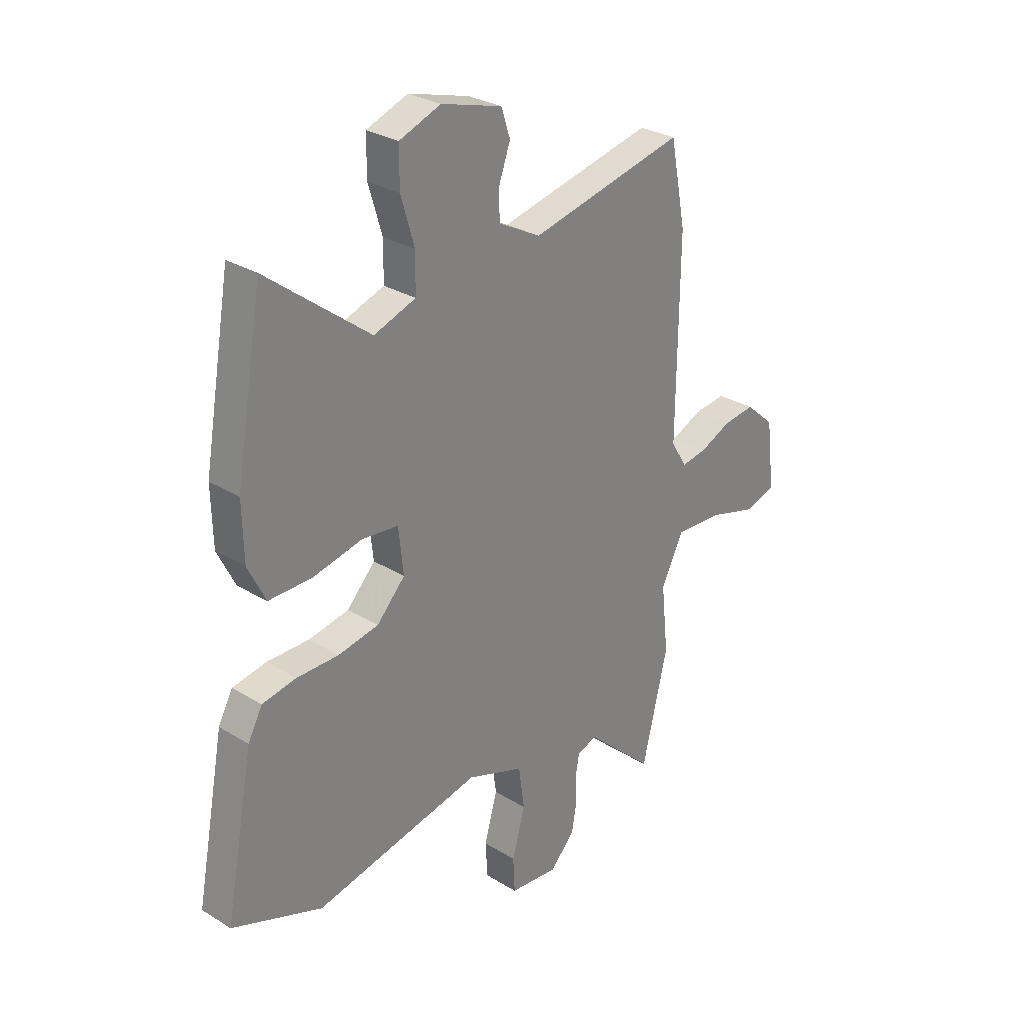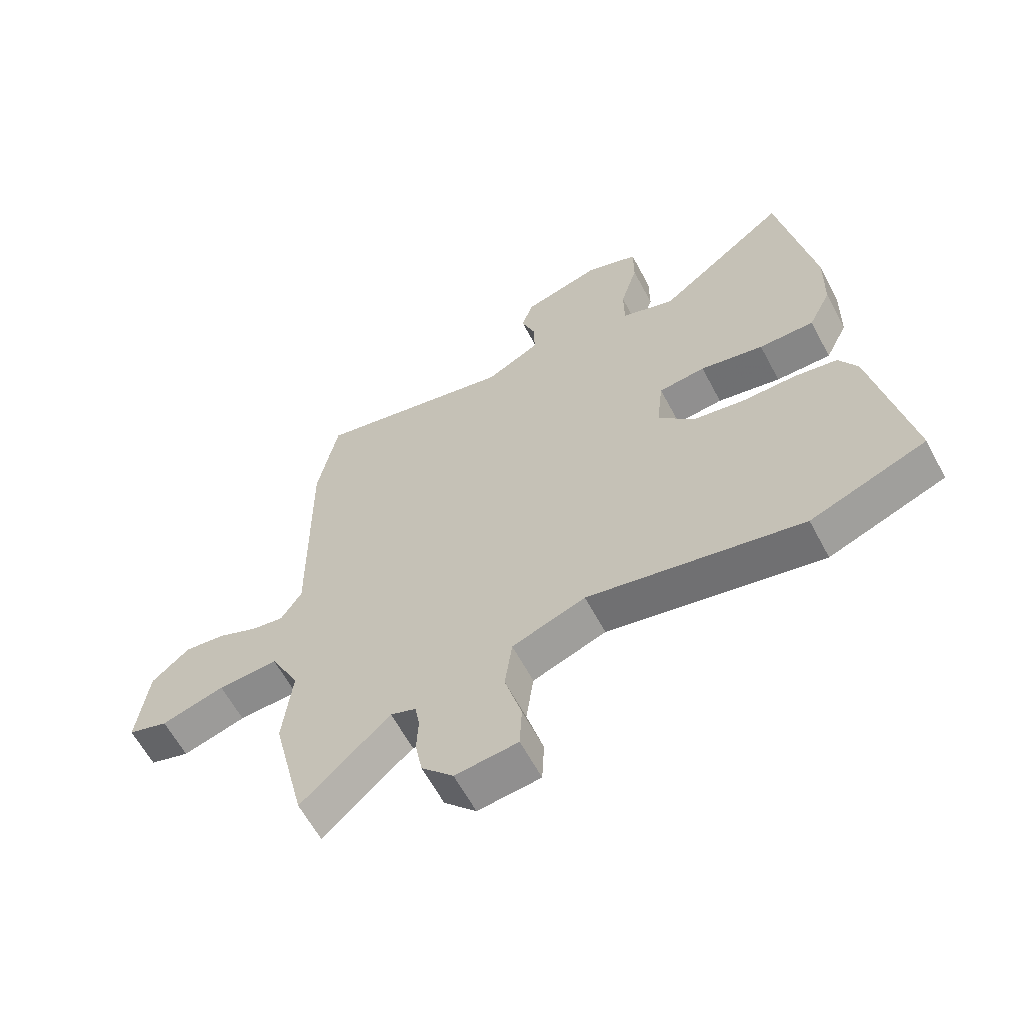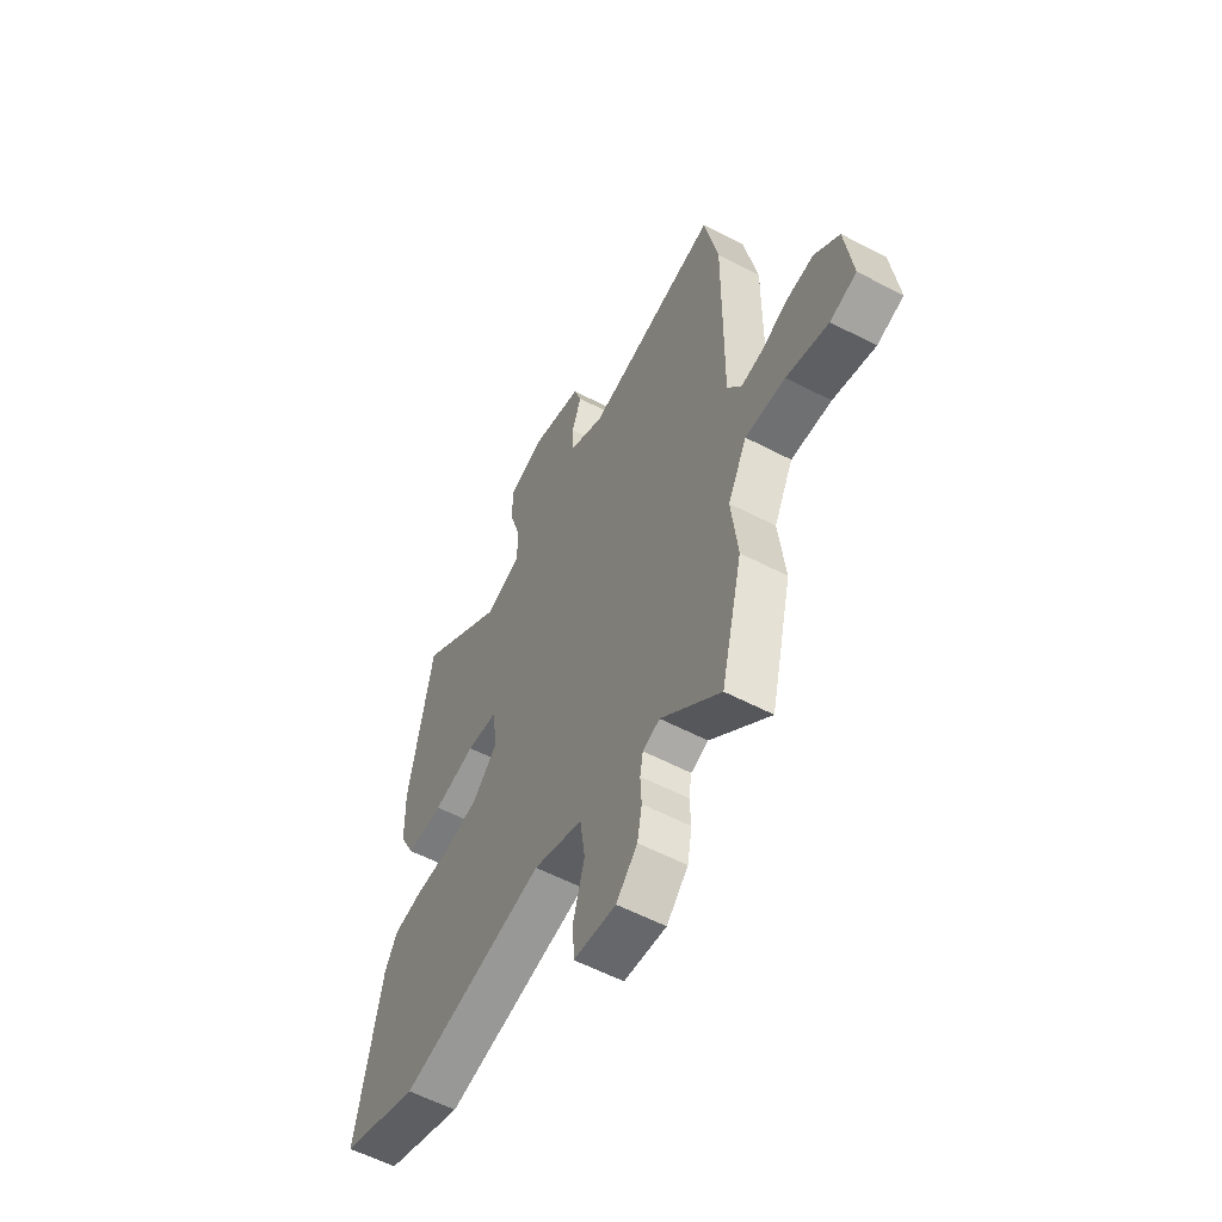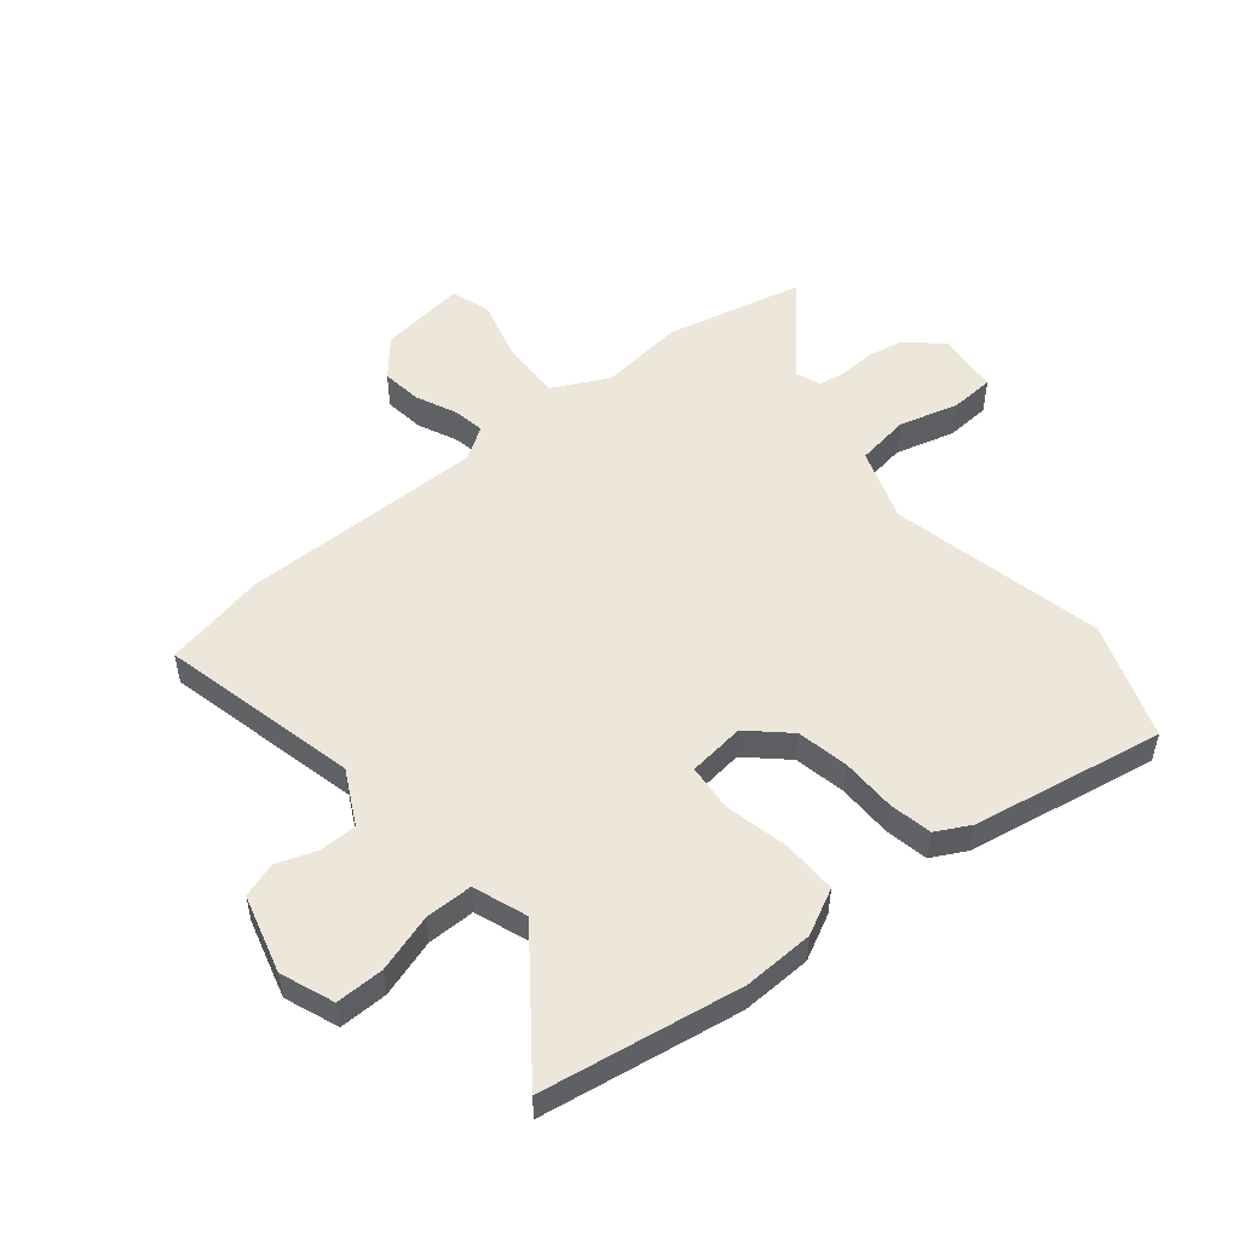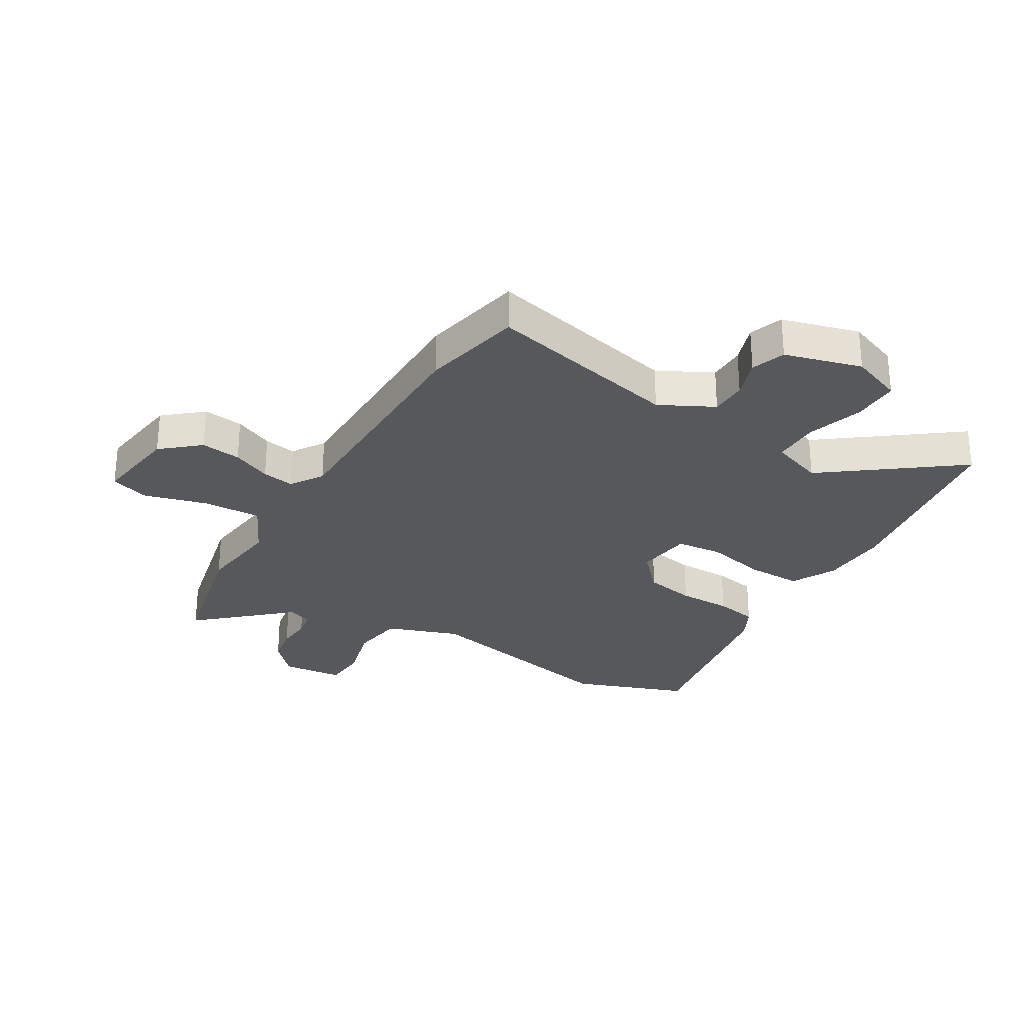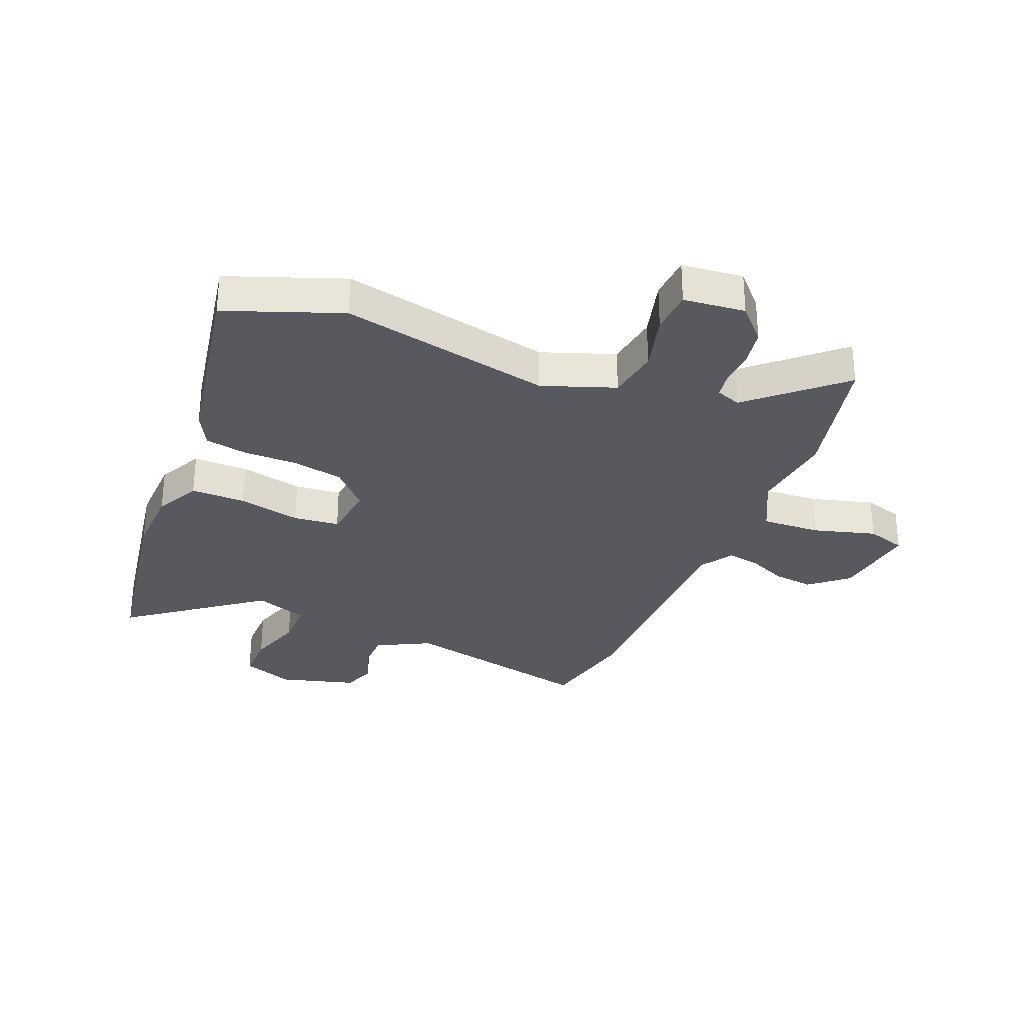
<metadata>
{"format":"obj","ext":"obj","renderer":"f3d","projection":"perspective","resolution":1024,"background":"white","views":[{"elev":29.1,"azim":132.3,"up":"+Z"},{"elev":-62.0,"azim":28.0,"up":"+Z"},{"elev":-58.0,"azim":-118.4,"up":"+Z"},{"elev":51.7,"azim":49.9,"up":"+Y"},{"elev":-28.4,"azim":-31.6,"up":"+Y"},{"elev":-30.4,"azim":157.2,"up":"+Y"}]}
</metadata>
<code>
v 0.473 0.07 0.655
v 0.533 0.07 0.312
v 0.53 0.07 0.19
v 0.491 0.07 0.111
v 0.395 0.07 0.111
v 0.285 0.07 0.134
v 0.204 0.07 0.125
v 0.193 0.07 0.026
v 0.256 0.07 -0.04
v 0.346 0.07 -0.056
v 0.44 0.07 -0.055
v 0.515 0.07 -0.068
v 0.547 0.07 -0.127
v 0.61 0.07 -0.458
v 0.409 0.07 -0.535
v 0.037 0.07 -0.46
v -0.09 0.07 -0.507
v -0.103 0.07 -0.6
v -0.074 0.07 -0.703
v -0.078 0.07 -0.78
v -0.186 0.07 -0.792
v -0.241 0.07 -0.734
v -0.253 0.07 -0.668
v -0.25 0.07 -0.606
v -0.258 0.07 -0.561
v -0.302 0.07 -0.545
v -0.455 0.07 -0.686
v -0.512 0.07 -0.449
v -0.496 0.07 -0.3
v -0.546 0.07 -0.202
v -0.65 0.07 -0.208
v -0.759 0.07 -0.24
v -0.828 0.07 -0.219
v -0.809 0.07 -0.068
v -0.744 0.07 -0.011
v -0.673 0.07 -0.019
v -0.604 0.07 -0.049
v -0.547 0.07 -0.058
v -0.511 0.07 -0.001
v -0.515 0.07 0.423
v -0.48 0.07 0.601
v -0.135 0.07 0.526
v -0.041 0.07 0.576
v -0.041 0.07 0.641
v -0.066 0.07 0.71
v -0.046 0.07 0.77
v 0.089 0.07 0.809
v 0.181 0.07 0.775
v 0.181 0.07 0.692
v 0.151 0.07 0.592
v 0.152 0.07 0.51
v 0.245 0.07 0.478
v 0.473 0 0.655
v 0.533 0 0.312
v 0.53 0 0.19
v 0.491 0 0.111
v 0.395 0 0.111
v 0.285 0 0.134
v 0.204 0 0.125
v 0.193 0 0.026
v 0.256 0 -0.04
v 0.346 0 -0.056
v 0.44 0 -0.055
v 0.515 0 -0.068
v 0.547 0 -0.127
v 0.61 0 -0.458
v 0.409 0 -0.535
v 0.037 0 -0.46
v -0.09 0 -0.507
v -0.103 0 -0.6
v -0.074 0 -0.703
v -0.078 0 -0.78
v -0.186 0 -0.792
v -0.241 0 -0.734
v -0.253 0 -0.668
v -0.25 0 -0.606
v -0.258 0 -0.561
v -0.302 0 -0.545
v -0.455 0 -0.686
v -0.512 0 -0.449
v -0.496 0 -0.3
v -0.546 0 -0.202
v -0.65 0 -0.208
v -0.759 0 -0.24
v -0.828 0 -0.219
v -0.809 0 -0.068
v -0.744 0 -0.011
v -0.673 0 -0.019
v -0.604 0 -0.049
v -0.547 0 -0.058
v -0.511 0 -0.001
v -0.515 0 0.423
v -0.48 0 0.601
v -0.135 0 0.526
v -0.041 0 0.576
v -0.041 0 0.641
v -0.066 0 0.71
v -0.046 0 0.77
v 0.089 0 0.809
v 0.181 0 0.775
v 0.181 0 0.692
v 0.151 0 0.592
v 0.152 0 0.51
v 0.245 0 0.478
f 48 49 50
f 47 48 50
f 46 47 50
f 45 46 50
f 44 45 50
f 43 44 50 51
f 42 43 51 52
f 39 40 41 42
f 38 39 42 52
f 35 36 37
f 34 35 37
f 33 34 37
f 32 33 37
f 31 32 37
f 30 31 37 38
f 29 30 38 52
f 29 52 1
f 28 29 1
f 27 28 1
f 26 27 1
f 22 23 24
f 21 22 24
f 20 21 24
f 19 20 24
f 18 19 24
f 17 18 24 25
f 16 17 25 26
f 14 15 16
f 13 14 16
f 12 13 16
f 11 12 16
f 10 11 16
f 9 10 16 26
f 4 5 6
f 3 4 6
f 2 3 6
f 1 2 6
f 1 6 7
f 26 1 7
f 8 9 26
f 7 8 26
f 102 101 100
f 102 100 99
f 102 99 98
f 102 98 97
f 102 97 96
f 103 102 96 95
f 104 103 95 94
f 94 93 92 91
f 104 94 91 90
f 89 88 87
f 89 87 86
f 89 86 85
f 89 85 84
f 89 84 83
f 90 89 83 82
f 104 90 82 81
f 53 104 81
f 53 81 80
f 53 80 79
f 53 79 78
f 76 75 74
f 76 74 73
f 76 73 72
f 76 72 71
f 76 71 70
f 77 76 70 69
f 78 77 69 68
f 68 67 66
f 68 66 65
f 68 65 64
f 68 64 63
f 68 63 62
f 78 68 62 61
f 58 57 56
f 58 56 55
f 58 55 54
f 58 54 53
f 59 58 53
f 59 53 78
f 78 61 60
f 78 60 59
f 1 53 54 2
f 2 54 55 3
f 3 55 56 4
f 4 56 57 5
f 5 57 58 6
f 6 58 59 7
f 7 59 60 8
f 8 60 61 9
f 9 61 62 10
f 10 62 63 11
f 11 63 64 12
f 12 64 65 13
f 13 65 66 14
f 14 66 67 15
f 15 67 68 16
f 16 68 69 17
f 17 69 70 18
f 18 70 71 19
f 19 71 72 20
f 20 72 73 21
f 21 73 74 22
f 22 74 75 23
f 23 75 76 24
f 24 76 77 25
f 25 77 78 26
f 26 78 79 27
f 27 79 80 28
f 28 80 81 29
f 29 81 82 30
f 30 82 83 31
f 31 83 84 32
f 32 84 85 33
f 33 85 86 34
f 34 86 87 35
f 35 87 88 36
f 36 88 89 37
f 37 89 90 38
f 38 90 91 39
f 39 91 92 40
f 40 92 93 41
f 41 93 94 42
f 42 94 95 43
f 43 95 96 44
f 44 96 97 45
f 45 97 98 46
f 46 98 99 47
f 47 99 100 48
f 48 100 101 49
f 49 101 102 50
f 50 102 103 51
f 51 103 104 52
f 52 104 53 1

</code>
